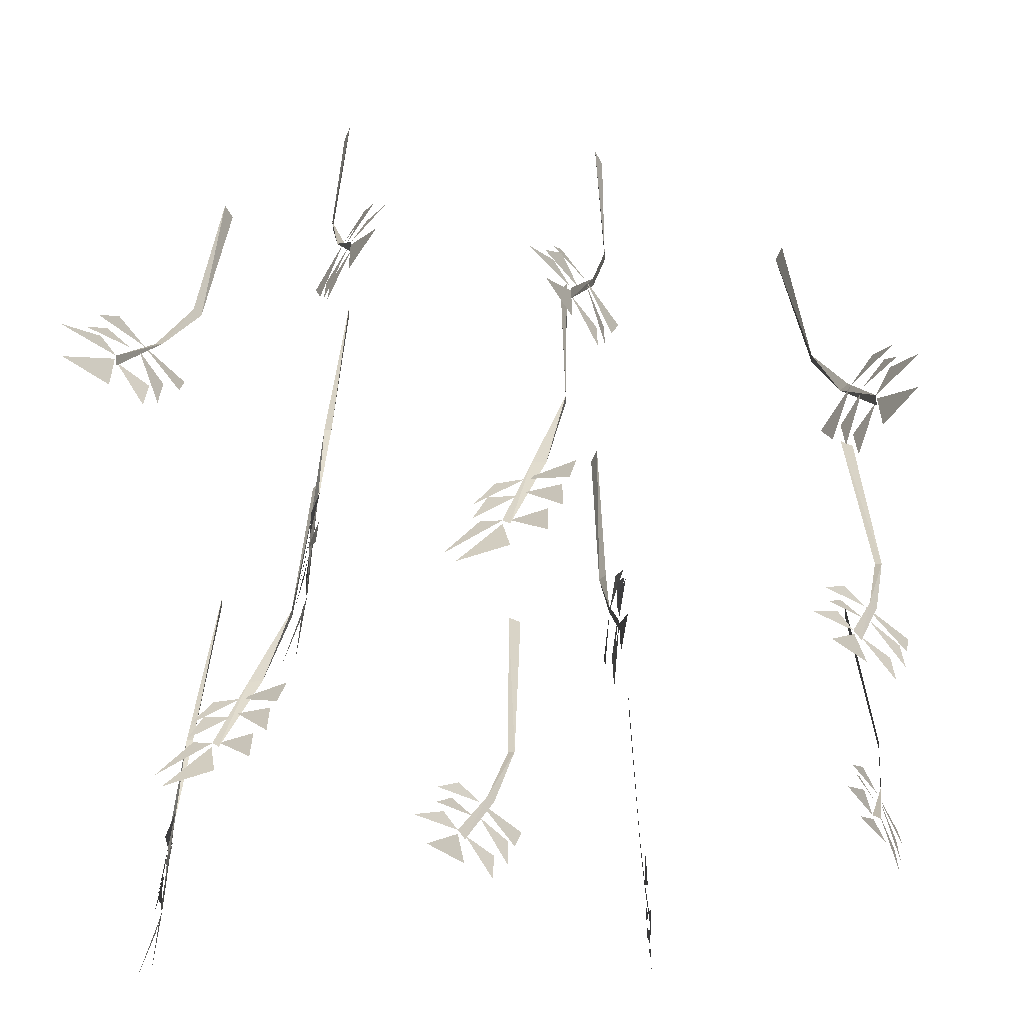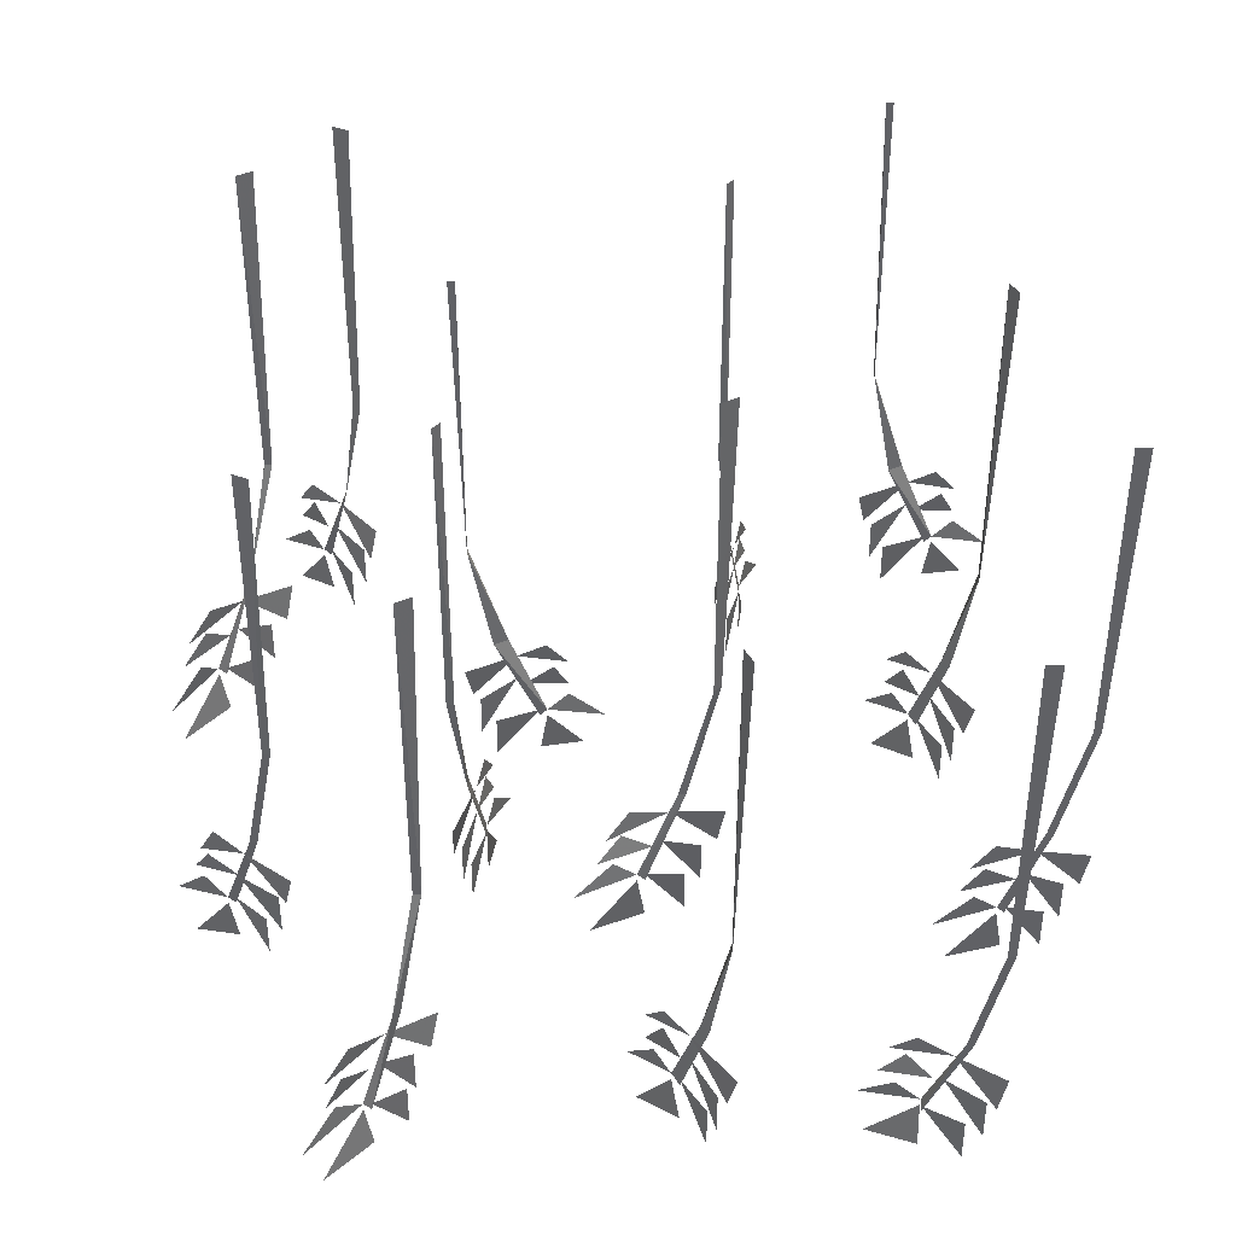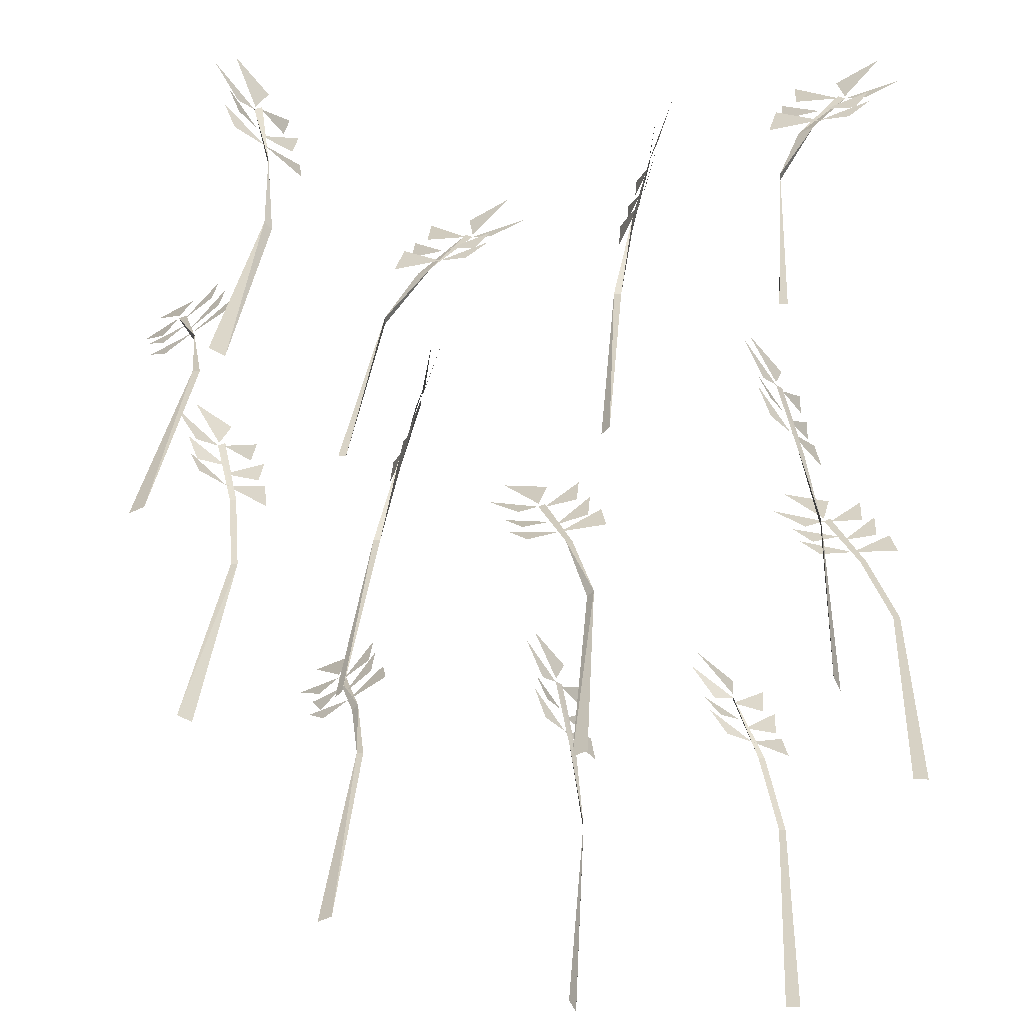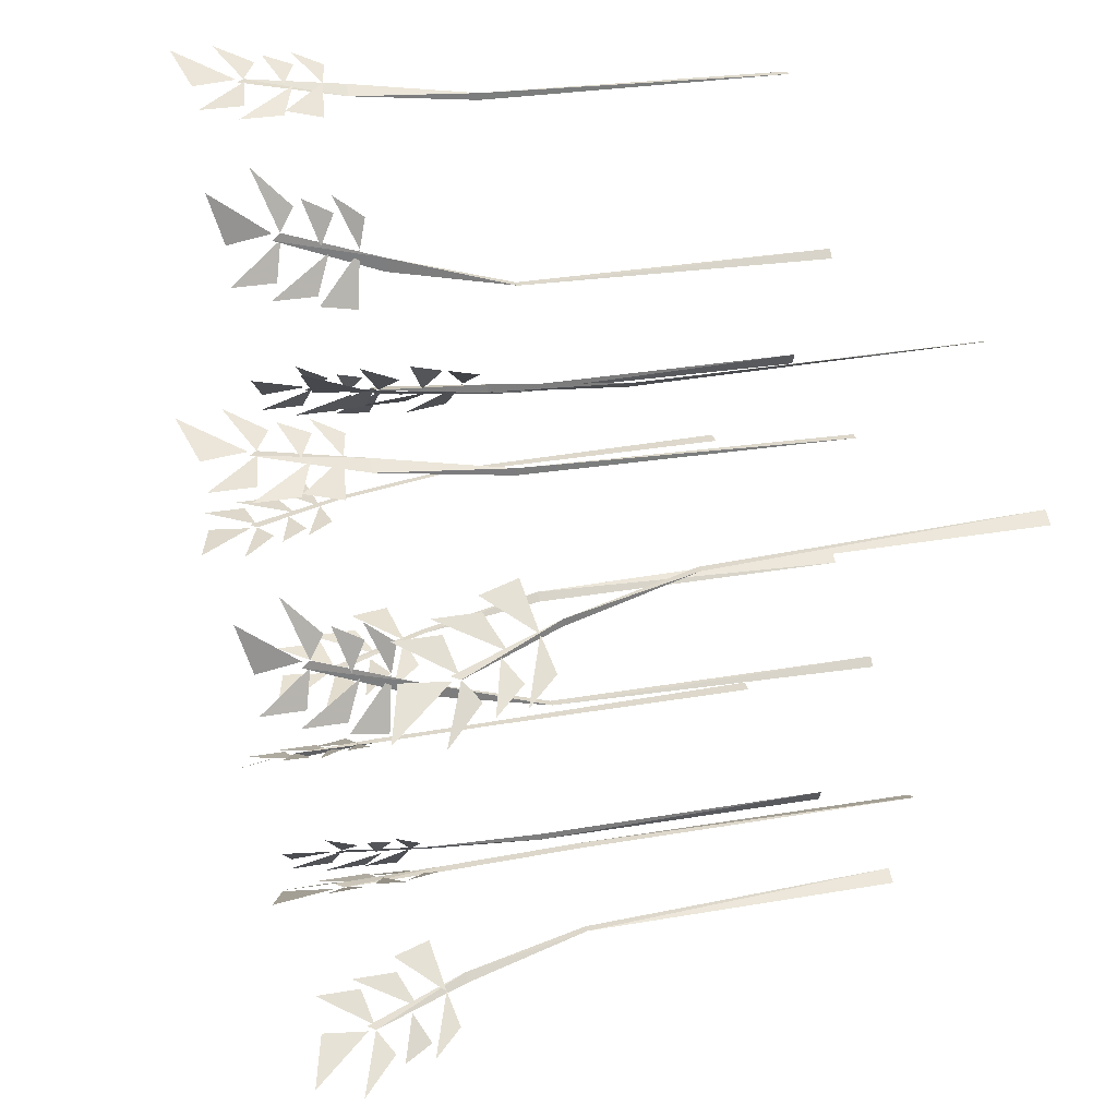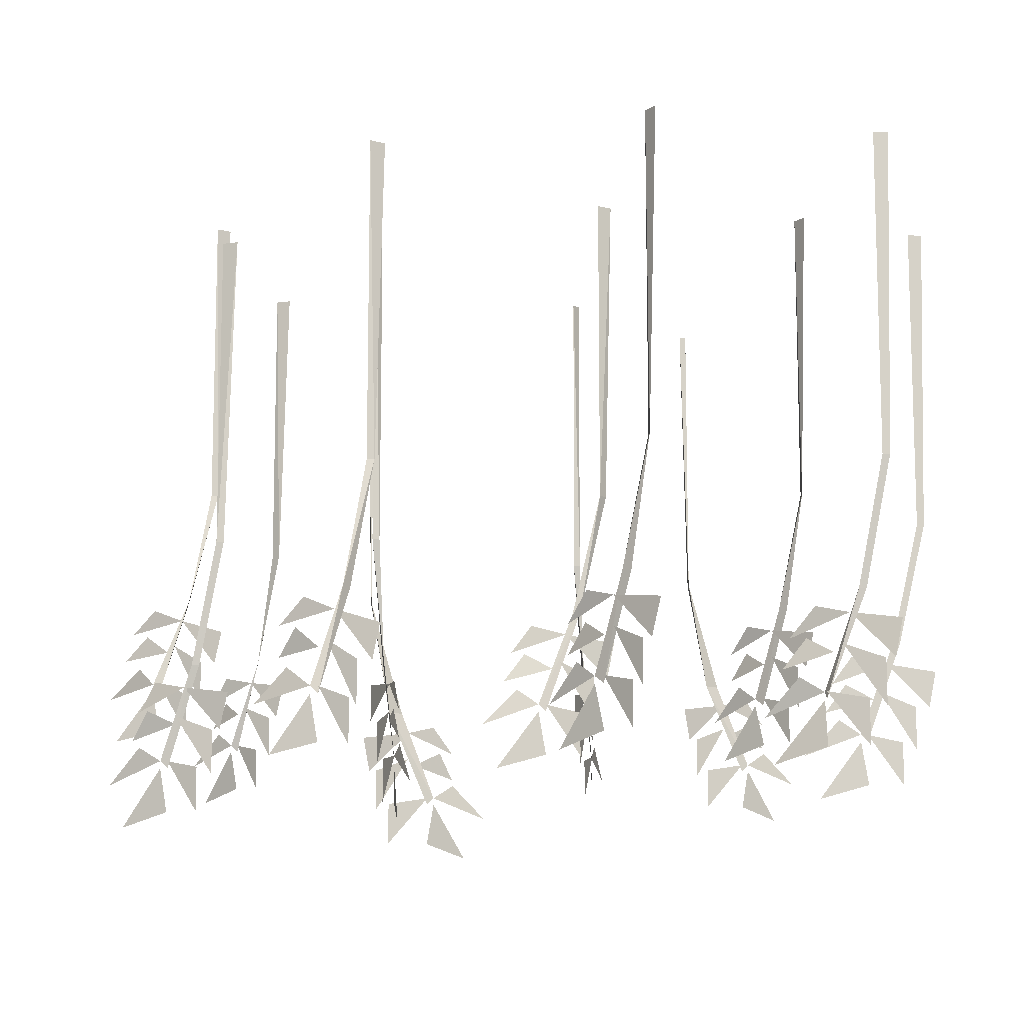
<metadata>
{"format":"obj","ext":"obj","renderer":"f3d","projection":"perspective","resolution":1024,"background":"white","views":[{"elev":-63.2,"azim":92.5,"up":"+Y"},{"elev":41.5,"azim":178.5,"up":"+Y"},{"elev":27.4,"azim":-175.9,"up":"+Z"},{"elev":31.4,"azim":76.1,"up":"+Z"},{"elev":-11.0,"azim":173.2,"up":"+Y"}]}
</metadata>
<code>
o object/wheat
v -42 -56 -15
v -50 -53 -15
v -45 -52 -15
v -41 -60 -15
v -48 -58 -15
v -44 -56 -15
v -38 -66 -15
v -46 -63 -15
v -43 -61 -15
v -47 -70 -15
v -46 -64 -15
v -40 -72 -15
v -47 -63 -15
v -52 -70 -15
v -52 -64 -15
v -49 -57 -15
v -54 -65 -15
v -54 -59 -15
v -56 -59 -15
v -57 -54 -15
v -55 10 -15
v -55 -33 -15
v -56 -33 -15
v -57 10 -15
v -52 -50 -15
v -51 -50 -15
v -47 -64 -15
v -34 -48 15
v -39 -45 9
v -36 -44 12
v -34 -52 15
v -38 -50 10
v -36 -48 13
v -32 -58 18
v -37 -55 12
v -35 -53 14
v -38 -62 11
v -37 -56 12
v -33 -64 16
v -38 -55 11
v -41 -62 7
v -41 -56 7
v -39 -49 9
v -42 -57 5
v -42 -51 5
v -43 -51 4
v -44 -46 3
v -43 18 5
v -43 -25 5
v -43 -25 4
v -44 18 3
v -41 -42 7
v -40 -42 8
v -38 -56 11
v -18 -54 49
v -16 -51 42
v -17 -50 46
v -18 -58 49
v -16 -56 43
v -17 -54 47
v -20 -64 53
v -17 -61 45
v -18 -59 48
v -17 -68 44
v -17 -62 45
v -18 -70 51
v -17 -61 44
v -15 -68 39
v -15 -62 39
v -16 -55 42
v -14 -63 37
v -14 -57 37
v -13 -57 36
v -13 -52 35
v -14 12 36
v -14 -31 36
v -13 -31 36
v -13 12 35
v -15 -48 39
v -15 -48 41
v -17 -62 44
v -48 -54 57
v -41 -51 55
v -45 -50 56
v -48 -58 57
v -42 -56 55
v -46 -54 56
v -53 -64 57
v -45 -61 55
v -48 -59 56
v -44 -68 55
v -45 -62 55
v -50 -70 58
v -44 -61 55
v -38 -68 54
v -38 -62 54
v -41 -55 55
v -36 -63 53
v -36 -57 53
v -35 -57 54
v -34 -52 53
v -35 12 53
v -35 -31 53
v -35 -31 54
v -34 12 53
v -38 -48 54
v -40 -48 55
v -44 -62 55
v 17 -58 7
v 19 -55 0
v 18 -54 4
v 17 -62 7
v 19 -60 1
v 18 -58 5
v 15 -68 11
v 18 -65 3
v 17 -63 6
v 18 -72 2
v 18 -66 3
v 17 -74 9
v 18 -65 2
v 20 -72 -3
v 20 -66 -3
v 19 -59 0
v 21 -67 -5
v 21 -61 -5
v 22 -61 -6
v 22 -56 -7
v 21 8 -6
v 21 -35 -6
v 22 -35 -6
v 22 8 -7
v 20 -52 -3
v 20 -52 -1
v 18 -66 2
v 7 -62 31
v 14 -59 29
v 10 -58 30
v 7 -66 31
v 13 -64 29
v 9 -62 30
v 2 -72 31
v 10 -69 29
v 7 -67 30
v 11 -76 29
v 10 -70 29
v 5 -78 32
v 11 -69 29
v 17 -76 28
v 17 -70 28
v 14 -63 29
v 19 -71 27
v 19 -65 27
v 20 -65 28
v 21 -60 27
v 20 4 27
v 20 -39 27
v 20 -39 28
v 21 4 27
v 17 -56 28
v 15 -56 29
v 11 -70 29
v -29 -54 -45
v -36 -51 -49
v -32 -50 -47
v -28 -58 -45
v -34 -56 -48
v -31 -54 -46
v -26 -64 -43
v -33 -61 -47
v -30 -59 -46
v -33 -68 -48
v -33 -62 -47
v -27 -70 -44
v -33 -61 -48
v -38 -68 -50
v -38 -62 -50
v -35 -55 -49
v -40 -63 -51
v -40 -57 -51
v -41 -57 -52
v -42 -52 -52
v -40 12 -52
v -40 -31 -52
v -41 -31 -52
v -42 12 -52
v -38 -48 -50
v -37 -48 -50
v -33 -62 -48
v -1 -52 -41
v -6 -49 -47
v -3 -48 -44
v -1 -56 -41
v -5 -54 -46
v -3 -52 -43
v 1 -62 -38
v -4 -59 -44
v -2 -57 -42
v -5 -66 -45
v -4 -60 -44
v 0 -68 -40
v -5 -59 -45
v -8 -66 -49
v -8 -60 -49
v -6 -53 -47
v -9 -61 -51
v -9 -55 -51
v -10 -55 -52
v -11 -50 -53
v -10 14 -51
v -10 -29 -51
v -10 -29 -52
v -11 14 -53
v -8 -46 -49
v -7 -46 -48
v -5 -60 -45
v 36 -54 -49
v 29 -51 -44
v 33 -50 -47
v 36 -58 -49
v 31 -56 -45
v 34 -54 -48
v 39 -64 -51
v 32 -61 -46
v 35 -59 -48
v 31 -68 -46
v 32 -62 -46
v 37 -70 -50
v 31 -61 -46
v 27 -68 -43
v 27 -62 -43
v 30 -55 -45
v 26 -63 -42
v 26 -57 -42
v 24 -57 -41
v 23 -52 -40
v 25 12 -41
v 25 -31 -41
v 24 -31 -41
v 23 12 -40
v 27 -48 -43
v 28 -48 -44
v 31 -62 -46
v 44 -52 55
v 38 -49 50
v 42 -48 53
v 44 -56 56
v 40 -54 51
v 42 -52 54
v 47 -62 58
v 41 -59 52
v 43 -57 54
v 40 -66 52
v 41 -60 52
v 45 -68 57
v 40 -59 52
v 37 -66 48
v 37 -60 48
v 39 -53 50
v 35 -61 47
v 35 -55 47
v 34 -55 45
v 33 -50 45
v 35 14 46
v 35 -29 46
v 34 -29 45
v 33 14 45
v 37 -46 48
v 37 -46 49
v 40 -60 52
v 56 -46 18
v 49 -43 23
v 53 -42 20
v 57 -50 18
v 51 -48 22
v 54 -46 20
v 59 -56 16
v 53 -53 21
v 55 -51 19
v 52 -60 21
v 53 -54 21
v 58 -62 17
v 52 -53 21
v 48 -60 24
v 48 -54 24
v 50 -47 22
v 46 -55 25
v 46 -49 25
v 44 -49 26
v 43 -44 27
v 45 20 26
v 45 -23 26
v 44 -23 26
v 43 20 27
v 48 -40 24
v 48 -40 23
v 52 -54 21
v 54 -60 -5
v 48 -57 -9
v 52 -56 -6
v 55 -64 -4
v 49 -62 -8
v 53 -60 -6
v 58 -70 -2
v 51 -67 -7
v 54 -65 -5
v 50 -74 -7
v 51 -68 -7
v 56 -76 -4
v 50 -67 -7
v 46 -74 -10
v 46 -68 -10
v 49 -61 -9
v 44 -69 -11
v 44 -63 -11
v 43 -63 -12
v 42 -58 -13
v 44 6 -12
v 44 -37 -12
v 43 -37 -12
v 42 6 -13
v 46 -54 -10
v 47 -54 -10
v 50 -68 -7
v 3 -52 -13
v -5 -49 -11
v 0 -48 -12
v 4 -56 -13
v -3 -54 -12
v 1 -52 -12
v 7 -62 -13
v -1 -59 -12
v 2 -57 -12
v -2 -66 -12
v -1 -60 -12
v 5 -68 -13
v -2 -59 -12
v -7 -66 -11
v -7 -60 -11
v -4 -53 -12
v -9 -61 -11
v -9 -55 -11
v -11 -55 -10
v -12 -50 -10
v -10 14 -11
v -10 -29 -11
v -11 -29 -10
v -12 14 -10
v -7 -46 -11
v -6 -46 -11
v -2 -60 -12
f 1 2 3
f 1 3 2
f 4 5 6
f 4 6 5
f 7 8 9
f 7 9 8
f 10 11 12
f 10 12 11
f 13 14 15
f 13 15 14
f 16 17 18
f 16 18 17
f 2 19 20
f 2 20 19
f 21 22 23
f 21 23 24
f 21 24 22
f 22 24 23
f 22 23 25
f 22 25 26
f 22 26 23
f 23 26 25
f 25 26 8
f 25 8 27
f 25 27 26
f 26 27 8
f 28 29 30
f 28 30 29
f 31 32 33
f 31 33 32
f 34 35 36
f 34 36 35
f 37 38 39
f 37 39 38
f 40 41 42
f 40 42 41
f 43 44 45
f 43 45 44
f 29 46 47
f 29 47 46
f 48 49 50
f 48 50 51
f 48 51 49
f 49 51 50
f 49 50 52
f 49 52 53
f 49 53 50
f 50 53 52
f 52 53 35
f 52 35 54
f 52 54 53
f 53 54 35
f 55 56 57
f 55 57 56
f 58 59 60
f 58 60 59
f 61 62 63
f 61 63 62
f 64 65 66
f 64 66 65
f 67 68 69
f 67 69 68
f 70 71 72
f 70 72 71
f 56 73 74
f 56 74 73
f 75 76 77
f 75 77 78
f 75 78 76
f 76 78 77
f 76 77 79
f 76 79 80
f 76 80 77
f 77 80 79
f 79 80 62
f 79 62 81
f 79 81 80
f 80 81 62
f 82 83 84
f 82 84 83
f 85 86 87
f 85 87 86
f 88 89 90
f 88 90 89
f 91 92 93
f 91 93 92
f 94 95 96
f 94 96 95
f 97 98 99
f 97 99 98
f 83 100 101
f 83 101 100
f 102 103 104
f 102 104 105
f 102 105 103
f 103 105 104
f 103 104 106
f 103 106 107
f 103 107 104
f 104 107 106
f 106 107 89
f 106 89 108
f 109 110 111
f 109 111 110
f 112 113 114
f 112 114 113
f 115 116 117
f 115 117 116
f 118 119 120
f 118 120 119
f 121 122 123
f 121 123 122
f 124 125 126
f 124 126 125
f 110 127 128
f 110 128 127
f 129 130 131
f 129 131 132
f 129 132 130
f 130 132 131
f 130 131 133
f 130 133 134
f 130 134 131
f 131 134 133
f 133 134 116
f 133 116 135
f 133 135 134
f 134 135 116
f 136 137 138
f 136 138 137
f 139 140 141
f 139 141 140
f 142 143 144
f 142 144 143
f 145 146 147
f 145 147 146
f 148 149 150
f 148 150 149
f 151 152 153
f 151 153 152
f 137 154 155
f 137 155 154
f 156 157 158
f 156 158 159
f 156 159 157
f 157 159 158
f 157 158 160
f 157 160 161
f 157 161 158
f 158 161 160
f 160 161 143
f 160 143 162
f 160 162 161
f 161 162 143
f 163 164 165
f 163 165 164
f 166 167 168
f 166 168 167
f 169 170 171
f 169 171 170
f 172 173 174
f 172 174 173
f 175 176 177
f 175 177 176
f 178 179 180
f 178 180 179
f 164 181 182
f 164 182 181
f 183 184 185
f 183 185 186
f 183 186 184
f 184 186 185
f 184 185 187
f 184 187 188
f 184 188 185
f 185 188 187
f 187 188 170
f 187 170 189
f 187 189 188
f 188 189 170
f 190 191 192
f 190 192 191
f 193 194 195
f 193 195 194
f 196 197 198
f 196 198 197
f 199 200 201
f 199 201 200
f 202 203 204
f 202 204 203
f 205 206 207
f 205 207 206
f 191 208 209
f 191 209 208
f 210 211 212
f 210 212 213
f 210 213 211
f 211 213 212
f 211 212 214
f 211 214 215
f 211 215 212
f 212 215 214
f 214 215 197
f 214 197 216
f 214 216 215
f 215 216 197
f 217 218 219
f 217 219 218
f 220 221 222
f 220 222 221
f 223 224 225
f 223 225 224
f 226 227 228
f 226 228 227
f 229 230 231
f 229 231 230
f 232 233 234
f 232 234 233
f 218 235 236
f 218 236 235
f 237 238 239
f 237 239 240
f 237 240 238
f 238 240 239
f 238 239 241
f 238 241 242
f 238 242 239
f 239 242 241
f 241 242 224
f 241 224 243
f 241 243 242
f 242 243 224
f 244 245 246
f 244 246 245
f 247 248 249
f 247 249 248
f 250 251 252
f 250 252 251
f 253 254 255
f 253 255 254
f 256 257 258
f 256 258 257
f 259 260 261
f 259 261 260
f 245 262 263
f 245 263 262
f 264 265 266
f 264 266 267
f 264 267 265
f 265 267 266
f 265 266 268
f 265 268 269
f 265 269 266
f 266 269 268
f 268 269 251
f 268 251 270
f 268 270 269
f 269 270 251
f 271 272 273
f 271 273 272
f 274 275 276
f 274 276 275
f 277 278 279
f 277 279 278
f 280 281 282
f 280 282 281
f 283 284 285
f 283 285 284
f 286 287 288
f 286 288 287
f 272 289 290
f 272 290 289
f 291 292 293
f 291 293 294
f 291 294 292
f 292 294 293
f 292 293 295
f 292 295 296
f 292 296 293
f 293 296 295
f 295 296 278
f 295 278 297
f 295 297 296
f 296 297 278
f 298 299 300
f 298 300 299
f 301 302 303
f 301 303 302
f 304 305 306
f 304 306 305
f 307 308 309
f 307 309 308
f 310 311 312
f 310 312 311
f 313 314 315
f 313 315 314
f 299 316 317
f 299 317 316
f 318 319 320
f 318 320 321
f 318 321 319
f 319 321 320
f 319 320 322
f 319 322 323
f 319 323 320
f 320 323 322
f 322 323 305
f 322 305 324
f 322 324 323
f 323 324 305
f 325 326 327
f 325 327 326
f 328 329 330
f 328 330 329
f 331 332 333
f 331 333 332
f 334 335 336
f 334 336 335
f 337 338 339
f 337 339 338
f 340 341 342
f 340 342 341
f 326 343 344
f 326 344 343
f 345 346 347
f 345 347 348
f 345 348 346
f 346 348 347
f 346 347 349
f 346 349 350
f 346 350 347
f 347 350 349
f 349 350 332
f 349 332 351
f 349 351 350
f 350 351 332

</code>
